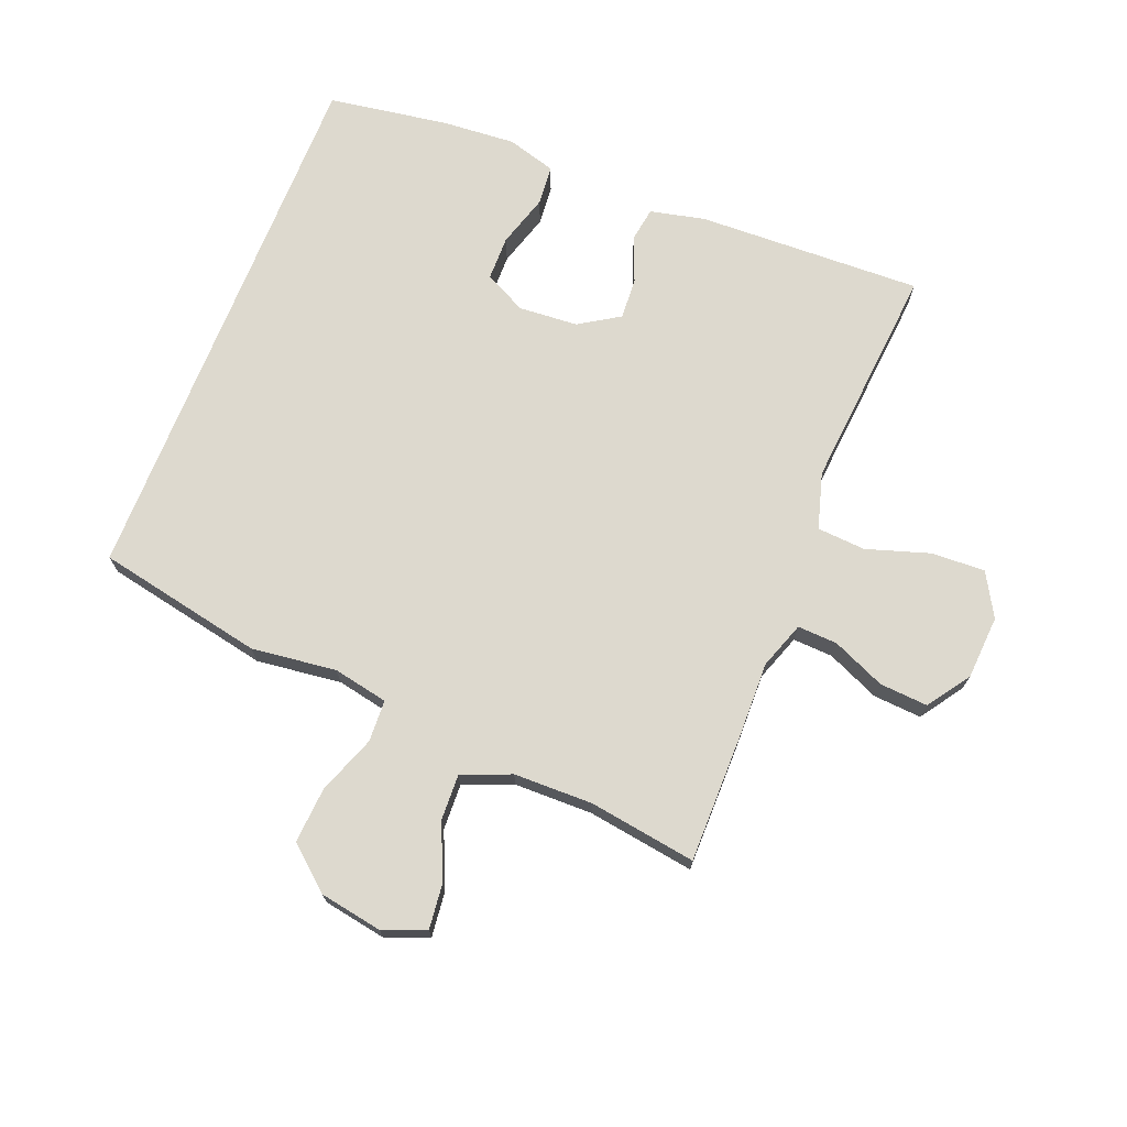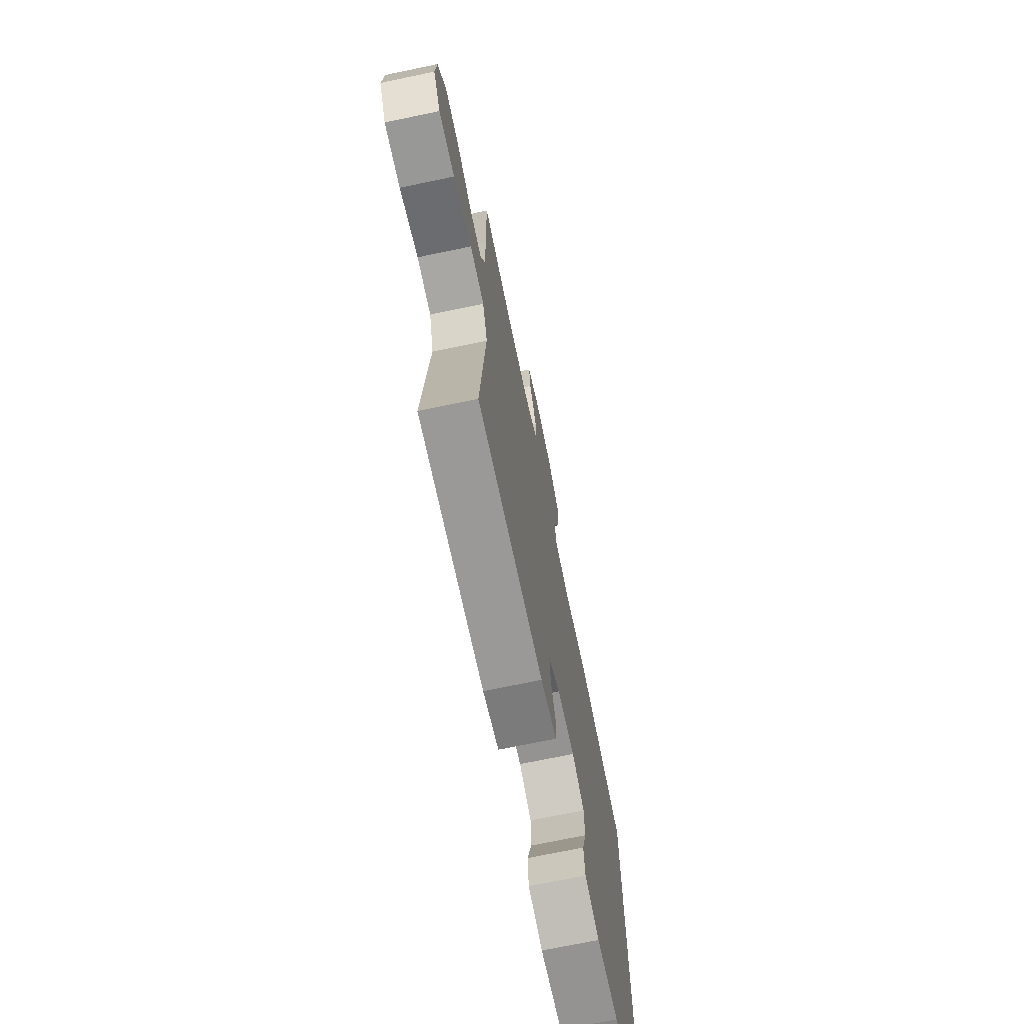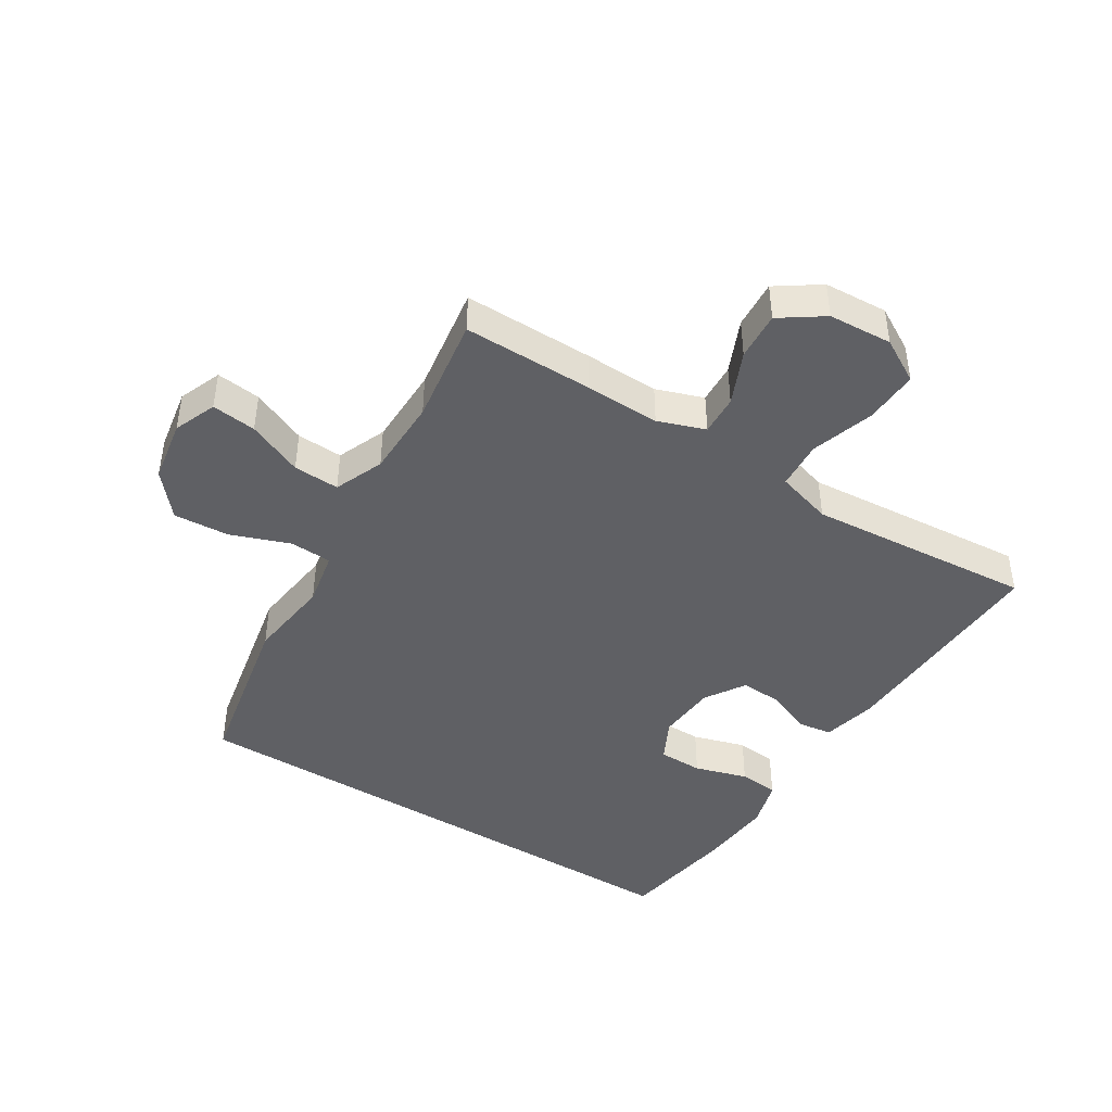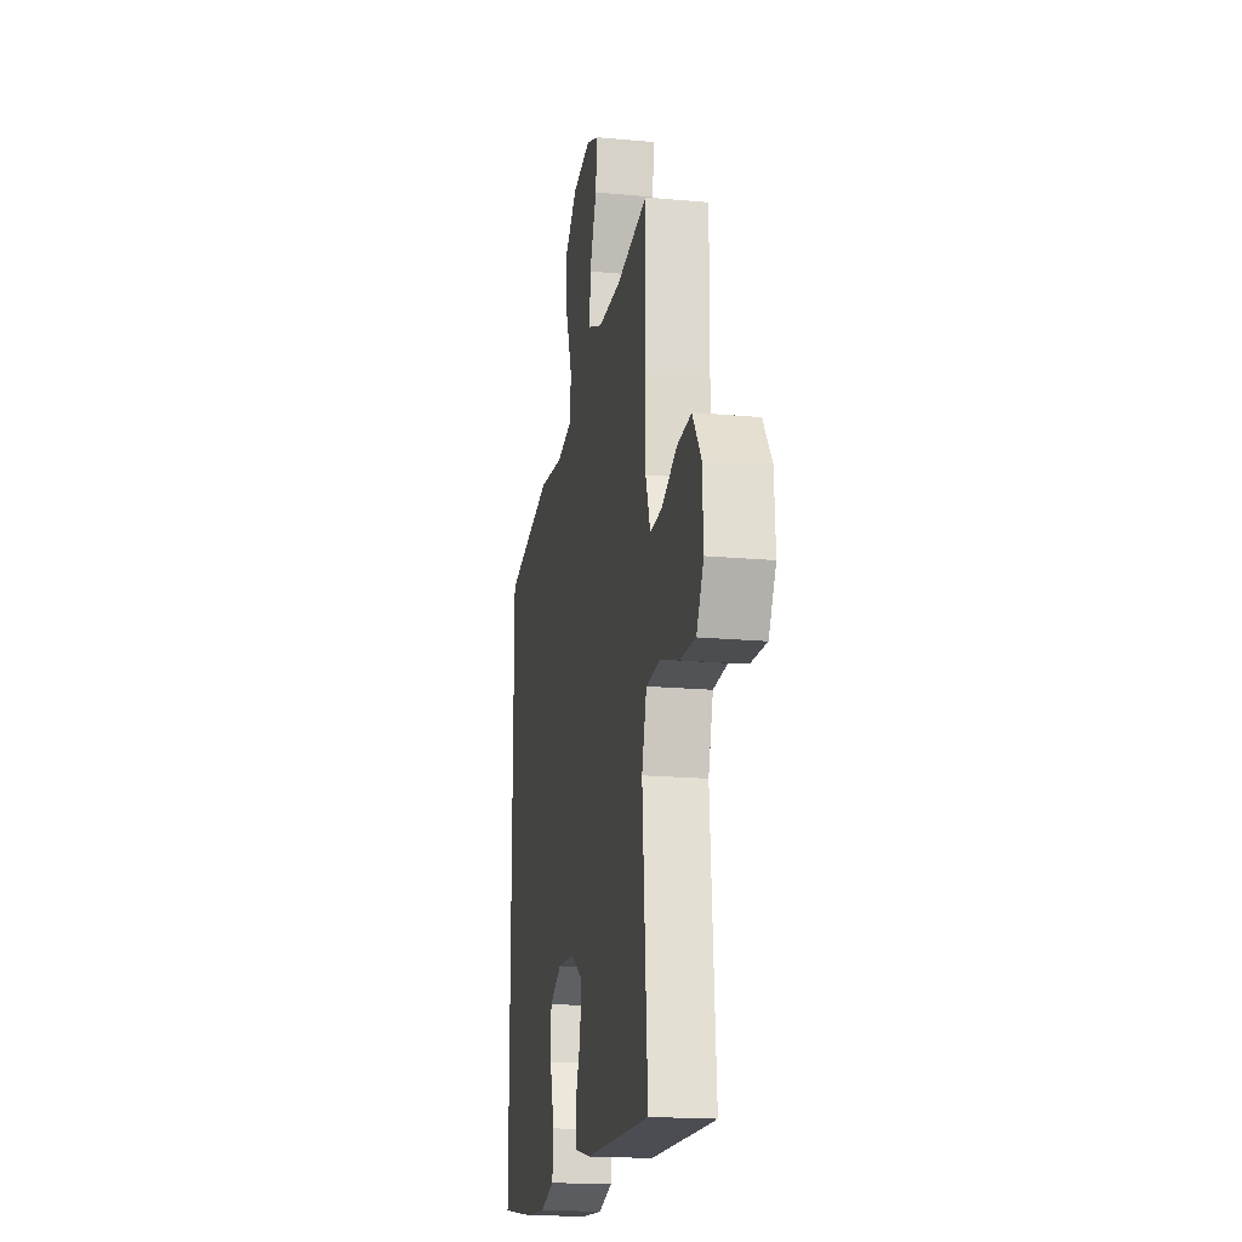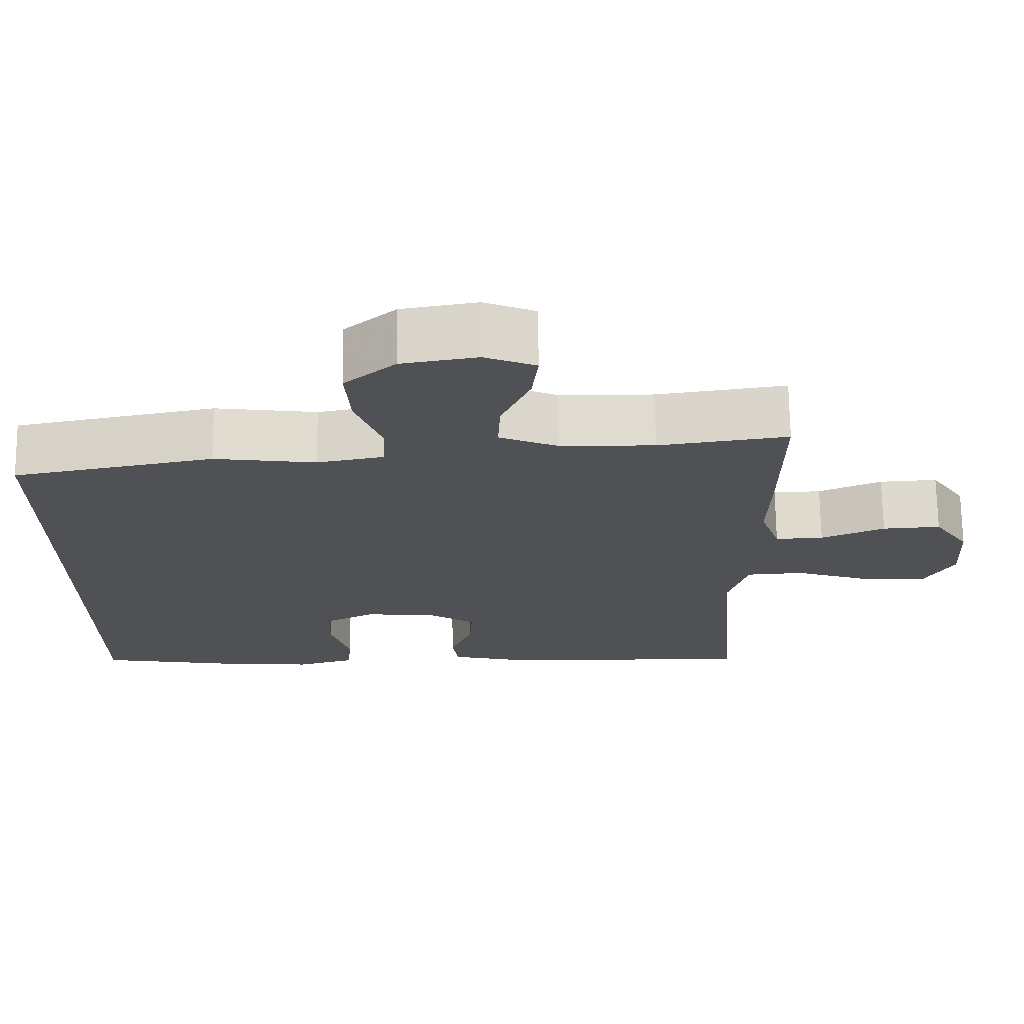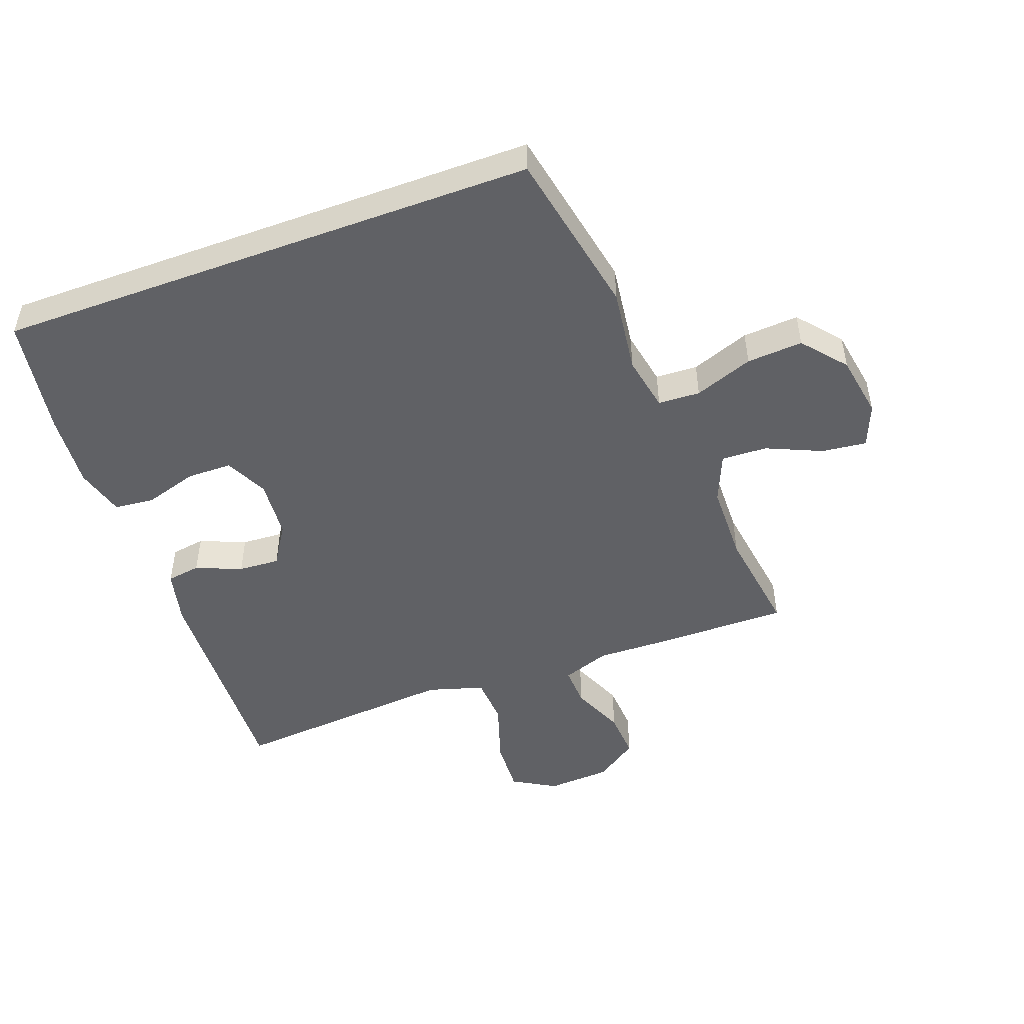
<metadata>
{"format":"obj","ext":"obj","renderer":"f3d","projection":"perspective","resolution":1024,"background":"white","views":[{"elev":71.8,"azim":21.8,"up":"+Y"},{"elev":-71.0,"azim":101.8,"up":"+Z"},{"elev":-44.1,"azim":58.0,"up":"+Y"},{"elev":-18.5,"azim":80.0,"up":"+Z"},{"elev":70.3,"azim":-0.7,"up":"+Z"},{"elev":-49.2,"azim":-69.9,"up":"+Y"}]}
</metadata>
<code>
v 0.5 0.07 -0.5
v 0.146 0.07 -0.487
v 0.06 0.07 -0.467
v 0.052 0.07 -0.414
v 0.081 0.07 -0.342
v 0.085 0.07 -0.277
v 0.022 0.07 -0.237
v -0.071 0.07 -0.23
v -0.137 0.07 -0.263
v -0.138 0.07 -0.333
v -0.113 0.07 -0.416
v -0.119 0.07 -0.479
v -0.196 0.07 -0.501
v -0.313 0.07 -0.492
v -0.5 0.07 -0.462
v -0.5 0.07 0.393
v -0.237 0.07 0.445
v -0.104 0.07 0.428
v -0.017 0.07 0.445
v -0.014 0.07 0.511
v -0.048 0.07 0.603
v -0.054 0.07 0.691
v 0.013 0.07 0.748
v 0.112 0.07 0.765
v 0.179 0.07 0.738
v 0.171 0.07 0.668
v 0.133 0.07 0.581
v 0.13 0.07 0.509
v 0.207 0.07 0.477
v 0.331 0.07 0.475
v 0.5 0.07 0.5
v 0.499 0.07 0.296
v 0.496 0.07 0.178
v 0.522 0.07 0.104
v 0.585 0.07 0.107
v 0.668 0.07 0.143
v 0.744 0.07 0.148
v 0.79 0.07 0.081
v 0.796 0.07 -0.019
v 0.757 0.07 -0.087
v 0.672 0.07 -0.083
v 0.573 0.07 -0.051
v 0.497 0.07 -0.056
v 0.471 0.07 -0.144
v 0.482 0.07 -0.279
v 0.5 0 -0.5
v 0.146 0 -0.487
v 0.06 0 -0.467
v 0.052 0 -0.414
v 0.081 0 -0.342
v 0.085 0 -0.277
v 0.022 0 -0.237
v -0.071 0 -0.23
v -0.137 0 -0.263
v -0.138 0 -0.333
v -0.113 0 -0.416
v -0.119 0 -0.479
v -0.196 0 -0.501
v -0.313 0 -0.492
v -0.5 0 -0.462
v -0.5 0 0.393
v -0.237 0 0.445
v -0.104 0 0.428
v -0.017 0 0.445
v -0.014 0 0.511
v -0.048 0 0.603
v -0.054 0 0.691
v 0.013 0 0.748
v 0.112 0 0.765
v 0.179 0 0.738
v 0.171 0 0.668
v 0.133 0 0.581
v 0.13 0 0.509
v 0.207 0 0.477
v 0.331 0 0.475
v 0.5 0 0.5
v 0.499 0 0.296
v 0.496 0 0.178
v 0.522 0 0.104
v 0.585 0 0.107
v 0.668 0 0.143
v 0.744 0 0.148
v 0.79 0 0.081
v 0.796 0 -0.019
v 0.757 0 -0.087
v 0.672 0 -0.083
v 0.573 0 -0.051
v 0.497 0 -0.056
v 0.471 0 -0.144
v 0.482 0 -0.279
f 3 4 5
f 2 3 5
f 1 2 5
f 45 1 5
f 44 45 5
f 43 44 5 6
f 40 41 42
f 39 40 42
f 38 39 42
f 37 38 42
f 36 37 42
f 35 36 42
f 34 35 42 43
f 43 6 7
f 34 43 7
f 33 34 7
f 33 7 8
f 32 33 8
f 31 32 8
f 30 31 8
f 25 26 27
f 24 25 27
f 23 24 27
f 22 23 27
f 21 22 27
f 20 21 27
f 19 20 27 28
f 16 17 18
f 15 16 18
f 14 15 18
f 13 14 18
f 13 18 19
f 10 11 12 13
f 9 10 13
f 9 13 19
f 8 9 19
f 30 8 19
f 29 30 19
f 19 28 29
f 50 49 48
f 50 48 47
f 50 47 46
f 50 46 90
f 50 90 89
f 51 50 89 88
f 87 86 85
f 87 85 84
f 87 84 83
f 87 83 82
f 87 82 81
f 87 81 80
f 88 87 80 79
f 52 51 88
f 52 88 79
f 52 79 78
f 53 52 78
f 53 78 77
f 53 77 76
f 53 76 75
f 72 71 70
f 72 70 69
f 72 69 68
f 72 68 67
f 72 67 66
f 72 66 65
f 73 72 65 64
f 63 62 61
f 63 61 60
f 63 60 59
f 63 59 58
f 64 63 58
f 58 57 56 55
f 58 55 54
f 64 58 54
f 64 54 53
f 64 53 75
f 64 75 74
f 74 73 64
f 1 46 47 2
f 2 47 48 3
f 3 48 49 4
f 4 49 50 5
f 5 50 51 6
f 6 51 52 7
f 7 52 53 8
f 8 53 54 9
f 9 54 55 10
f 10 55 56 11
f 11 56 57 12
f 12 57 58 13
f 13 58 59 14
f 14 59 60 15
f 15 60 61 16
f 16 61 62 17
f 17 62 63 18
f 18 63 64 19
f 19 64 65 20
f 20 65 66 21
f 21 66 67 22
f 22 67 68 23
f 23 68 69 24
f 24 69 70 25
f 25 70 71 26
f 26 71 72 27
f 27 72 73 28
f 28 73 74 29
f 29 74 75 30
f 30 75 76 31
f 31 76 77 32
f 32 77 78 33
f 33 78 79 34
f 34 79 80 35
f 35 80 81 36
f 36 81 82 37
f 37 82 83 38
f 38 83 84 39
f 39 84 85 40
f 40 85 86 41
f 41 86 87 42
f 42 87 88 43
f 43 88 89 44
f 44 89 90 45
f 45 90 46 1

</code>
